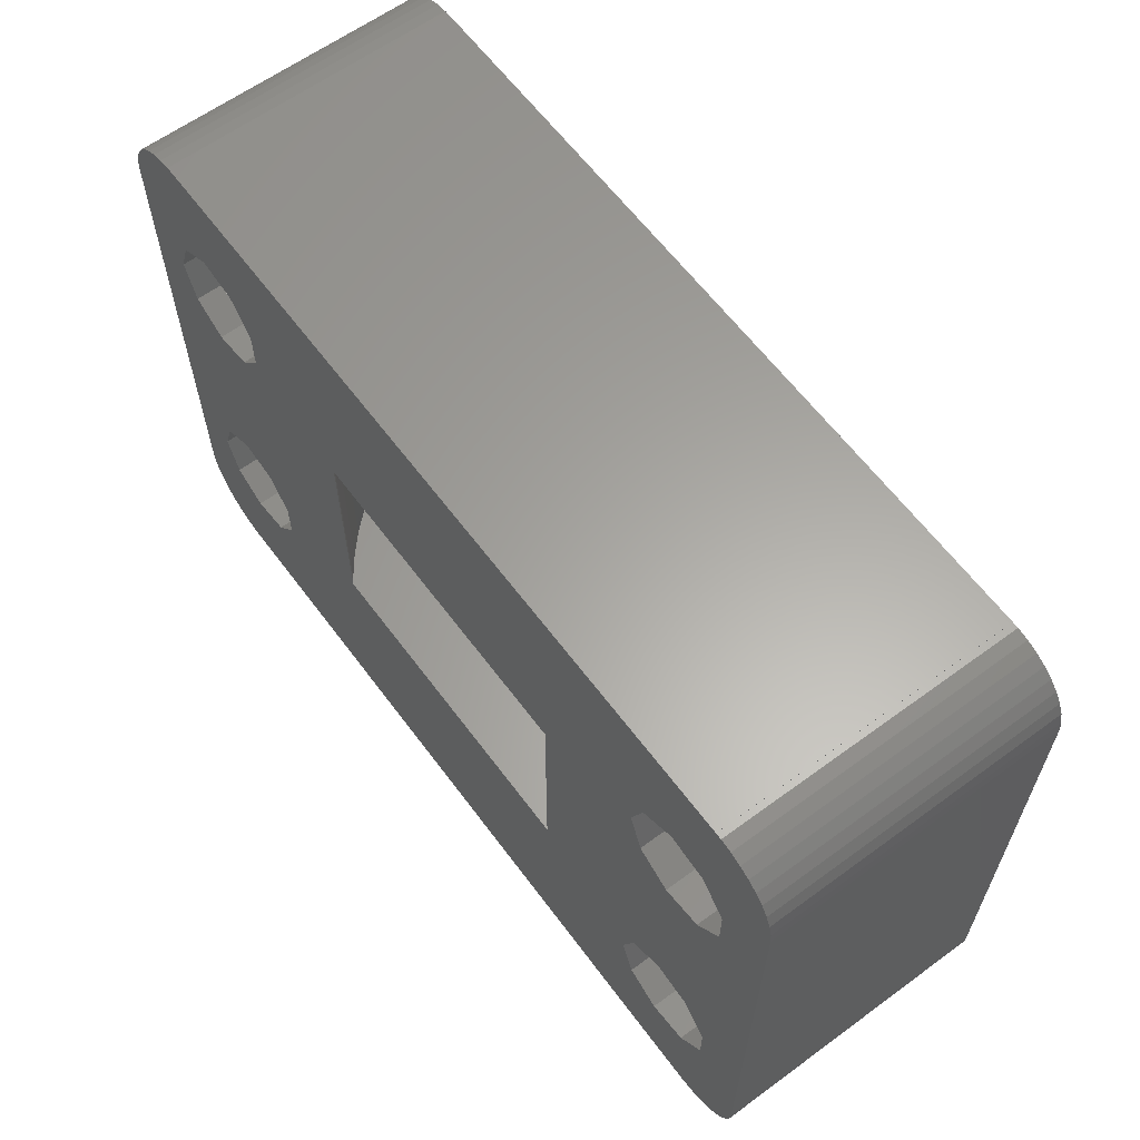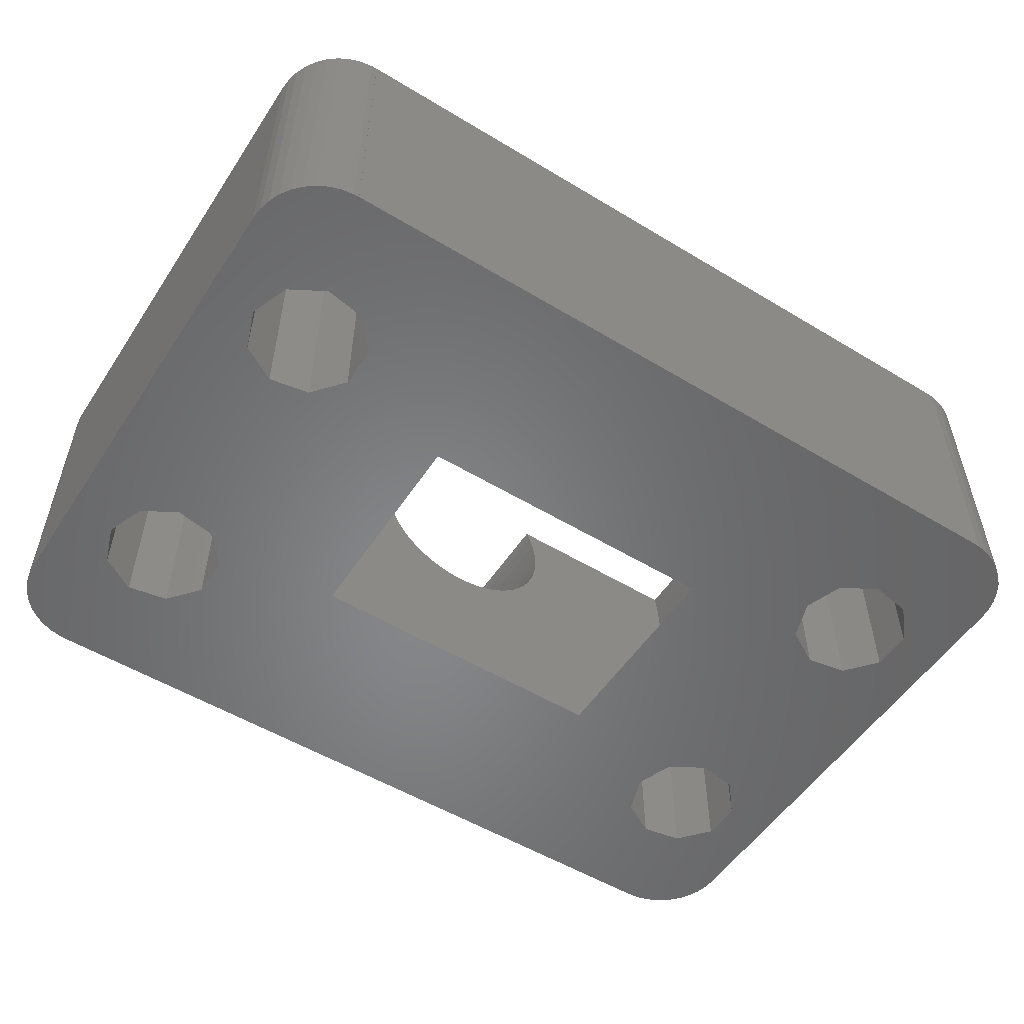
<metadata>
{"format":"stl","ext":"stl","renderer":"f3d","projection":"perspective","resolution":1024,"background":"white","views":[{"elev":62.1,"azim":-126.6,"up":"+Y"},{"elev":-53.5,"azim":147.2,"up":"+Z"}]}
</metadata>
<code>
# stl→obj: 380 verts, 776 faces
v -18.5 -10.21 0
v -18.46 -10.7 0
v -18.5 -10.21 12
v -18.46 -10.7 12
v -18.5 10.21 0
v -18.46 10.7 0
v -18.34 11.18 0
v -18.14 11.64 0
v -17.87 12.05 0
v -17.53 12.42 0
v -17.14 12.72 0
v -16.7 12.96 0
v -16.24 13.12 0
v -15.75 13.2 0
v -16.34 7.353 0
v -15.5 13.2 0
v -15.5 13.21 0
v 15.5 13.21 0
v -16.34 5.647 0
v -11.51 6.5 0
v -12.09 4.897 0
v 12.75 8.66 0
v 17.87 12.05 0
v 18.14 11.64 0
v -11.51 -6.5 0
v -6.616 -4.5 0
v -12.09 -8.103 0
v 16.49 -6.5 0
v 18.5 10.21 0
v 18.5 -10.21 0
v 18.46 -10.7 0
v 18.34 -11.18 0
v 18.14 -11.64 0
v 17.87 -12.05 0
v 17.53 -12.42 0
v 17.14 -12.72 0
v 16.7 -12.96 0
v 16.24 -13.12 0
v 15.75 -13.2 0
v 15.5 -13.2 0
v 15.5 -13.21 0
v -15.5 -13.2 0
v -15.5 -13.21 0
v -13.57 -4.043 0
v -6.616 4.5 0
v -15.25 -8.66 0
v -16.34 -7.353 0
v -15.75 -13.2 0
v -16.24 -13.12 0
v -16.7 -12.96 0
v -17.14 -12.72 0
v -17.53 -12.42 0
v -17.87 -12.05 0
v -18.14 -11.64 0
v -18.34 -11.18 0
v -15.25 8.66 0
v -16.34 -5.647 0
v -12.09 -4.897 0
v -13.57 -8.957 0
v -15.25 4.34 0
v -15.25 -4.34 0
v 16.24 13.12 0
v 16.7 12.96 0
v 15.75 13.2 0
v -13.57 8.957 0
v -12.09 8.103 0
v 17.14 12.72 0
v -13.57 4.043 0
v 15.5 13.2 0
v 17.53 12.42 0
v 6.616 -4.5 0
v 15.91 -8.103 0
v 14.43 -8.957 0
v 15.91 4.897 0
v 11.66 -5.647 0
v 11.66 -7.353 0
v 18.34 11.18 0
v 14.43 8.957 0
v 12.75 -8.66 0
v 11.66 7.353 0
v 6.616 4.5 0
v 15.91 -4.897 0
v 14.43 -4.043 0
v 12.75 -4.34 0
v 11.66 5.647 0
v 14.43 4.043 0
v 12.75 4.34 0
v 18.46 10.7 0
v 15.91 8.103 0
v 16.49 6.5 0
v -18.5 10.21 12
v -18.14 -11.64 12
v -18.34 -11.18 12
v -17.87 -12.05 12
v -17.53 -12.42 12
v -17.14 -12.72 12
v -16.7 -12.96 12
v -16.24 -13.12 12
v -15.75 -13.2 12
v -16.34 -7.353 12
v -3.8 -12 12
v -12.09 -4.897 12
v -11.51 -6.5 12
v 15.5 -13.21 12
v -15.5 -13.2 12
v -15.5 -13.21 12
v -11.51 6.5 12
v -3.8 4.5 12
v -12.09 8.103 12
v -11.83 4.5 12
v -12.09 4.897 12
v -3.8 12 12
v -13.57 8.957 12
v 11.83 4.5 12
v 11.83 -4.5 12
v 12.75 -4.34 12
v 3.801 -4.5 12
v 15.75 -13.2 12
v 16.24 -13.12 12
v 14.43 -8.957 12
v 12.75 -8.66 12
v 18.14 -11.64 12
v 16.7 -12.96 12
v 17.14 -12.72 12
v 11.66 -7.353 12
v 3.801 12 12
v 17.87 12.05 12
v 17.53 12.42 12
v 17.14 12.72 12
v 11.66 -5.647 12
v 3.801 4.5 12
v 12.75 8.66 12
v 18.5 10.21 12
v 18.46 10.7 12
v 18.34 11.18 12
v 18.14 11.64 12
v -16.34 -5.647 12
v -15.5 13.21 12
v -15.5 13.2 12
v 15.5 13.21 12
v -16.24 13.12 12
v -15.75 13.2 12
v -16.7 12.96 12
v -17.14 12.72 12
v -17.53 12.42 12
v -17.87 12.05 12
v -18.14 11.64 12
v -18.34 11.18 12
v -18.46 10.7 12
v -15.25 -4.34 12
v -13.57 -4.043 12
v -16.34 5.647 12
v -12.09 -8.103 12
v -11.83 -4.5 12
v 16.24 13.12 12
v 15.75 13.2 12
v -13.57 -8.957 12
v -15.25 -8.66 12
v -15.25 4.34 12
v -16.34 7.353 12
v 16.7 12.96 12
v -15.25 8.66 12
v 15.5 13.2 12
v -13.57 4.043 12
v 15.91 8.103 12
v 16.49 6.5 12
v 3.801 -12 12
v 14.43 4.043 12
v 18.5 -10.21 12
v 11.66 5.647 12
v -3.8 -4.5 12
v 12.75 4.34 12
v 15.91 -8.103 12
v 18.46 -10.7 12
v 14.43 -4.043 12
v 15.91 -4.897 12
v 16.49 -6.5 12
v 18.34 -11.18 12
v 17.87 -12.05 12
v 11.66 7.353 12
v 14.43 8.957 12
v 15.91 4.897 12
v 15.5 -13.2 12
v 17.53 -12.42 12
v -11.95 4.5 8.954
v -11.82 4.5 7.916
v -11.59 4.5 6.894
v -10.88 4.5 4.929
v -11.28 4.5 5.896
v -10.39 4.5 4
v -9.83 4.5 3.117
v -9.193 4.5 2.287
v -8.485 4.5 1.515
v -7.713 4.5 0.8075
v -6.883 4.5 0.1702
v 6.883 4.5 0.1702
v 7.713 4.5 0.8075
v 8.485 4.5 1.515
v 9.193 4.5 2.287
v -1.093 4.5 5.841
v -1.56 4.5 5.993
v -2.007 4.5 6.197
v 0.368 4.5 5.716
v -0.1228 4.5 5.702
v 9.83 4.5 3.117
v 3.617 4.5 7.675
v 3.329 4.5 7.278
v 11.59 4.5 6.894
v 2.997 4.5 6.916
v 11.28 4.5 5.896
v 4.188 4.5 9.026
v 4.05 4.5 8.555
v 11.95 4.5 8.954
v 4.272 4.5 10.49
v 4.3 4.5 10
v 11.95 4.5 11.05
v 3.859 4.5 11.9
v 4.05 4.5 11.45
v 4.188 4.5 10.97
v 12 4.5 10
v -4.293 4.5 9.755
v -4.293 4.5 10.25
v 4.272 4.5 9.51
v 11.82 4.5 7.916
v 3.859 4.5 8.103
v 10.88 4.5 4.929
v 2.626 4.5 6.595
v 2.221 4.5 6.318
v 10.39 4.5 4
v 1.786 4.5 6.089
v 1.329 4.5 5.91
v -2.427 4.5 6.45
v -2.816 4.5 6.75
v 0.8539 4.5 5.786
v -0.612 4.5 5.744
v -3.168 4.5 7.092
v -3.479 4.5 7.473
v -3.744 4.5 7.886
v -3.961 4.5 8.326
v -4.126 4.5 8.789
v -4.237 4.5 9.267
v -4.237 4.5 10.73
v -4.126 4.5 11.21
v -3.961 4.5 11.67
v -11.95 4.5 11.05
v -12 4.5 10
v -6.883 -4.5 0.1702
v 6.883 -4.5 0.1702
v -11.95 -4.5 11.05
v -3.961 -4.5 11.67
v -4.126 -4.5 11.21
v -4.237 -4.5 10.73
v -4.293 -4.5 10.25
v -4.293 -4.5 9.755
v -4.237 -4.5 9.267
v -4.126 -4.5 8.789
v -3.961 -4.5 8.326
v -3.744 -4.5 7.886
v -3.479 -4.5 7.473
v -3.168 -4.5 7.092
v -2.816 -4.5 6.75
v -2.427 -4.5 6.45
v -2.007 -4.5 6.197
v 7.713 -4.5 0.8075
v 2.626 -4.5 6.595
v 2.221 -4.5 6.318
v 2.997 -4.5 6.916
v 3.329 -4.5 7.278
v 3.617 -4.5 7.675
v 3.859 -4.5 8.103
v 4.05 -4.5 8.555
v 4.188 -4.5 9.026
v 4.272 -4.5 9.51
v 4.3 -4.5 10
v 4.272 -4.5 10.49
v 4.188 -4.5 10.97
v 4.05 -4.5 11.45
v 3.859 -4.5 11.9
v 11.95 -4.5 11.05
v 1.786 -4.5 6.089
v 12 -4.5 10
v 1.329 -4.5 5.91
v 11.95 -4.5 8.954
v 11.82 -4.5 7.916
v 0.8539 -4.5 5.786
v 11.59 -4.5 6.894
v 0.368 -4.5 5.716
v 11.28 -4.5 5.896
v -0.1228 -4.5 5.702
v 10.88 -4.5 4.929
v 10.39 -4.5 4
v -0.612 -4.5 5.744
v 9.83 -4.5 3.117
v -1.093 -4.5 5.841
v 9.193 -4.5 2.287
v -1.56 -4.5 5.993
v 8.485 -4.5 1.515
v -7.713 -4.5 0.8075
v -8.485 -4.5 1.515
v -9.193 -4.5 2.287
v -9.83 -4.5 3.117
v -10.39 -4.5 4
v -10.88 -4.5 4.929
v -11.28 -4.5 5.896
v -11.59 -4.5 6.894
v -11.82 -4.5 7.916
v -11.95 -4.5 8.954
v -12 -4.5 10
v -3.961 -12 11.67
v -4.237 -12 10.73
v -4.126 -12 11.21
v -4.293 -12 10.25
v 3.859 -12 11.9
v 4.05 -12 11.45
v 4.188 -12 10.97
v 4.272 -12 10.49
v 4.3 -12 10
v 4.272 -12 9.51
v 4.188 -12 9.026
v 4.05 -12 8.555
v 3.859 -12 8.103
v 3.617 -12 7.675
v 3.329 -12 7.278
v 2.997 -12 6.916
v 2.626 -12 6.595
v 2.221 -12 6.318
v 1.786 -12 6.089
v 1.329 -12 5.91
v 0.8539 -12 5.786
v 0.368 -12 5.716
v -0.1228 -12 5.702
v -0.612 -12 5.744
v -1.093 -12 5.841
v -1.56 -12 5.993
v -2.007 -12 6.197
v -2.427 -12 6.45
v -2.816 -12 6.75
v -3.168 -12 7.092
v -3.479 -12 7.473
v -3.744 -12 7.886
v -3.961 -12 8.326
v -4.126 -12 8.789
v -4.237 -12 9.267
v -4.293 -12 9.755
v 3.859 12 11.9
v -4.237 12 9.267
v -4.126 12 8.789
v -3.961 12 8.326
v -3.479 12 7.473
v -3.744 12 7.886
v -3.168 12 7.092
v -2.816 12 6.75
v -2.427 12 6.45
v -2.007 12 6.197
v -1.56 12 5.993
v -1.093 12 5.841
v -0.612 12 5.744
v -0.1228 12 5.702
v 0.368 12 5.716
v 0.8539 12 5.786
v 1.329 12 5.91
v 1.786 12 6.089
v 2.221 12 6.318
v 2.626 12 6.595
v 2.997 12 6.916
v 3.329 12 7.278
v 3.617 12 7.675
v 3.859 12 8.103
v 4.05 12 8.555
v 4.188 12 9.026
v 4.272 12 9.51
v 4.3 12 10
v 4.272 12 10.49
v 4.188 12 10.97
v 4.05 12 11.45
v -3.961 12 11.67
v -4.126 12 11.21
v -4.237 12 10.73
v -4.293 12 10.25
v -4.293 12 9.755
f 1 2 3
f 3 2 4
f 1 5 2
f 2 5 6
f 2 6 7
f 2 7 8
f 2 8 9
f 2 9 10
f 2 10 11
f 2 11 12
f 2 12 13
f 2 13 14
f 15 14 16
f 16 17 18
f 19 2 15
f 20 18 21
f 22 23 24
f 25 26 27
f 28 29 30
f 2 30 31
f 2 31 32
f 2 32 33
f 2 33 34
f 2 34 35
f 2 35 36
f 2 36 37
f 2 37 38
f 2 38 39
f 2 39 40
f 2 40 41
f 42 41 43
f 2 41 42
f 26 44 45
f 46 2 47
f 2 48 49
f 2 49 50
f 2 50 51
f 2 51 52
f 2 52 53
f 2 53 54
f 2 54 55
f 15 16 56
f 19 57 2
f 26 58 44
f 57 47 2
f 59 2 46
f 2 59 30
f 59 27 30
f 60 61 57
f 26 25 58
f 45 62 63
f 2 14 15
f 60 57 19
f 45 64 62
f 65 16 66
f 45 63 67
f 21 18 68
f 60 68 61
f 66 18 20
f 16 18 66
f 45 69 64
f 45 18 69
f 16 65 56
f 45 67 70
f 68 18 45
f 68 45 61
f 71 27 26
f 72 30 73
f 74 29 75
f 27 71 76
f 22 77 78
f 27 76 79
f 27 79 30
f 79 73 30
f 80 81 22
f 82 29 28
f 22 24 77
f 72 28 30
f 83 29 82
f 84 29 83
f 75 29 84
f 81 85 71
f 86 71 87
f 78 77 88
f 85 87 71
f 89 29 90
f 71 86 75
f 90 29 74
f 86 74 75
f 78 29 89
f 85 81 80
f 45 23 22
f 45 70 23
f 48 2 42
f 78 88 29
f 76 71 75
f 44 61 45
f 45 22 81
f 1 3 5
f 5 3 91
f 91 3 4
f 92 91 93
f 93 91 4
f 94 91 92
f 95 91 94
f 96 91 95
f 97 91 96
f 98 91 97
f 99 91 98
f 100 91 99
f 101 102 103
f 104 105 106
f 107 108 109
f 110 107 111
f 108 112 113
f 113 112 91
f 114 115 116
f 117 118 119
f 120 121 122
f 121 123 124
f 125 117 121
f 126 127 128
f 126 128 129
f 115 117 130
f 130 117 125
f 126 131 132
f 126 132 133
f 126 134 135
f 126 135 136
f 100 137 91
f 138 139 140
f 141 91 142
f 143 91 141
f 144 91 143
f 145 91 144
f 146 91 145
f 147 91 146
f 148 91 147
f 149 91 148
f 105 100 99
f 150 91 137
f 151 91 150
f 152 91 151
f 101 103 153
f 102 154 151
f 112 126 155
f 101 153 105
f 112 155 156
f 153 157 105
f 157 158 105
f 159 152 151
f 160 91 152
f 126 129 161
f 113 91 162
f 112 156 163
f 112 163 140
f 154 164 159
f 110 108 107
f 154 159 151
f 101 154 102
f 165 166 133
f 117 167 104
f 139 112 140
f 139 91 112
f 155 126 161
f 126 133 134
f 168 114 169
f 170 131 114
f 123 117 119
f 108 113 109
f 104 167 105
f 167 101 105
f 101 171 154
f 126 136 127
f 172 170 114
f 173 174 169
f 114 116 175
f 114 176 169
f 114 175 176
f 176 177 169
f 177 173 169
f 178 120 122
f 122 121 179
f 121 117 123
f 180 131 170
f 181 165 133
f 133 132 181
f 133 166 169
f 180 132 131
f 166 182 169
f 182 168 169
f 172 114 168
f 139 142 91
f 158 100 105
f 117 104 183
f 117 183 118
f 173 120 178
f 173 178 174
f 130 116 115
f 121 124 184
f 121 184 179
f 154 110 164
f 111 164 110
f 160 162 91
f 2 55 4
f 4 55 93
f 55 54 93
f 93 54 92
f 54 53 92
f 92 53 94
f 53 52 94
f 94 52 95
f 95 52 51
f 96 95 51
f 96 51 50
f 97 96 50
f 97 50 49
f 98 97 49
f 98 49 48
f 99 98 48
f 99 48 42
f 105 99 42
f 43 106 42
f 42 106 105
f 106 43 41
f 104 106 41
f 104 41 40
f 183 104 40
f 183 40 39
f 118 183 39
f 118 39 38
f 119 118 38
f 119 38 37
f 123 119 37
f 123 37 36
f 124 123 36
f 124 36 35
f 184 124 35
f 184 35 34
f 179 184 34
f 179 34 33
f 122 179 33
f 122 33 32
f 178 122 32
f 178 32 31
f 174 178 31
f 174 31 30
f 169 174 30
f 169 30 29
f 133 169 29
f 29 88 134
f 133 29 134
f 88 77 135
f 134 88 135
f 77 24 136
f 135 77 136
f 24 23 127
f 136 24 127
f 23 70 128
f 127 23 128
f 67 129 70
f 70 129 128
f 63 161 67
f 67 161 129
f 62 155 63
f 63 155 161
f 64 156 62
f 62 156 155
f 69 163 64
f 64 163 156
f 163 69 18
f 140 163 18
f 17 138 18
f 18 138 140
f 16 139 17
f 17 139 138
f 14 142 16
f 16 142 139
f 13 141 14
f 14 141 142
f 12 143 13
f 13 143 141
f 11 144 12
f 12 144 143
f 10 145 11
f 11 145 144
f 9 146 10
f 10 146 145
f 8 147 9
f 9 147 146
f 7 148 8
f 8 148 147
f 6 149 7
f 7 149 148
f 5 91 6
f 6 91 149
f 57 137 100
f 47 57 100
f 61 150 137
f 57 61 137
f 44 151 150
f 61 44 150
f 58 102 151
f 44 58 151
f 103 102 25
f 25 102 58
f 103 25 153
f 153 25 27
f 153 27 157
f 157 27 59
f 157 59 158
f 158 59 46
f 100 158 46
f 47 100 46
f 15 160 152
f 19 15 152
f 56 162 160
f 15 56 160
f 65 113 162
f 56 65 162
f 66 109 113
f 65 66 113
f 107 109 20
f 20 109 66
f 107 20 111
f 111 20 21
f 111 21 164
f 164 21 68
f 164 68 159
f 159 68 60
f 152 159 60
f 19 152 60
f 185 186 187
f 188 185 189
f 189 185 187
f 190 185 188
f 191 185 190
f 192 185 191
f 193 185 192
f 194 185 193
f 195 185 194
f 45 185 195
f 81 185 45
f 196 185 81
f 197 185 196
f 198 185 197
f 199 185 198
f 200 185 199
f 201 202 185
f 203 204 205
f 206 207 208
f 207 209 210
f 211 212 213
f 214 215 216
f 131 217 114
f 217 218 114
f 114 219 216
f 219 214 216
f 216 215 220
f 221 222 185
f 220 223 213
f 223 211 213
f 213 212 224
f 224 225 208
f 225 206 208
f 208 207 210
f 210 209 226
f 209 227 226
f 226 228 229
f 228 230 229
f 229 231 205
f 232 233 185
f 231 234 205
f 234 203 205
f 205 204 199
f 204 235 199
f 235 200 199
f 201 185 200
f 236 237 185
f 233 236 185
f 202 232 185
f 237 238 185
f 230 231 229
f 238 239 185
f 227 228 226
f 239 240 185
f 240 241 185
f 212 225 224
f 241 221 185
f 222 242 185
f 243 185 242
f 244 185 243
f 108 185 244
f 110 185 108
f 245 185 110
f 246 185 245
f 218 219 114
f 215 223 220
f 26 45 195
f 247 26 195
f 248 196 81
f 71 248 81
f 154 171 249
f 249 171 250
f 249 250 251
f 251 252 249
f 252 253 249
f 253 254 249
f 254 255 249
f 255 256 249
f 256 257 249
f 257 258 249
f 258 259 249
f 259 260 249
f 260 261 249
f 261 262 249
f 262 263 249
f 263 264 249
f 265 115 266
f 267 115 265
f 268 115 267
f 269 115 268
f 270 115 269
f 271 115 270
f 272 115 271
f 273 115 272
f 274 115 273
f 275 115 274
f 276 115 275
f 277 115 276
f 278 117 115
f 278 115 277
f 266 115 279
f 266 279 280
f 280 279 281
f 280 281 282
f 282 281 283
f 282 283 284
f 282 284 285
f 285 284 286
f 285 286 287
f 287 286 288
f 287 288 289
f 289 288 290
f 289 290 291
f 289 291 292
f 292 291 293
f 292 293 294
f 294 293 295
f 294 295 296
f 296 295 297
f 296 297 264
f 296 264 263
f 249 264 248
f 249 248 71
f 249 71 26
f 249 26 247
f 249 247 298
f 249 298 299
f 249 299 300
f 249 300 301
f 249 301 302
f 249 302 303
f 249 303 304
f 249 304 305
f 249 305 306
f 249 306 307
f 249 307 308
f 84 116 130
f 75 84 130
f 75 130 125
f 76 75 125
f 83 175 116
f 84 83 116
f 82 176 175
f 83 82 175
f 177 176 28
f 28 176 82
f 177 28 173
f 173 28 72
f 173 72 120
f 120 72 73
f 120 73 121
f 121 73 79
f 125 121 79
f 76 125 79
f 22 132 180
f 80 22 180
f 80 180 170
f 85 80 170
f 78 181 132
f 22 78 132
f 89 165 181
f 78 89 181
f 166 165 90
f 90 165 89
f 166 90 182
f 182 90 74
f 182 74 168
f 168 74 86
f 168 86 172
f 172 86 87
f 170 172 87
f 85 170 87
f 245 110 154
f 249 245 154
f 250 171 101
f 309 250 101
f 310 311 312
f 312 311 309
f 312 309 101
f 312 101 167
f 312 167 313
f 312 313 314
f 312 314 315
f 312 315 316
f 312 316 317
f 312 317 318
f 312 318 319
f 312 319 320
f 312 320 321
f 312 321 322
f 312 322 323
f 312 323 324
f 312 324 325
f 312 325 326
f 312 326 327
f 312 327 328
f 312 328 329
f 312 329 330
f 312 330 331
f 312 331 332
f 312 332 333
f 312 333 334
f 312 334 335
f 312 335 336
f 312 336 337
f 312 337 338
f 312 338 339
f 312 339 340
f 312 340 341
f 312 341 342
f 312 342 343
f 312 343 344
f 313 167 278
f 278 167 117
f 279 115 216
f 216 115 114
f 217 131 345
f 345 131 126
f 346 347 348
f 349 346 350
f 350 346 348
f 351 346 349
f 352 346 351
f 353 346 352
f 354 346 353
f 355 346 354
f 356 346 355
f 357 346 356
f 358 346 357
f 359 346 358
f 360 346 359
f 361 346 360
f 362 346 361
f 363 346 362
f 364 346 363
f 365 346 364
f 366 346 365
f 367 346 366
f 368 346 367
f 369 346 368
f 370 346 369
f 371 346 370
f 372 346 371
f 373 346 372
f 374 346 373
f 375 346 374
f 345 346 375
f 126 346 345
f 112 346 126
f 376 346 112
f 377 346 376
f 378 346 377
f 379 346 378
f 380 346 379
f 376 112 108
f 244 376 108
f 306 186 185
f 307 306 185
f 307 185 246
f 308 307 246
f 246 245 249
f 308 246 249
f 377 376 244
f 243 377 244
f 378 377 243
f 242 378 243
f 379 378 242
f 222 379 242
f 380 379 222
f 221 380 222
f 241 346 380
f 221 241 380
f 240 347 346
f 241 240 346
f 239 348 347
f 240 239 347
f 238 350 348
f 239 238 348
f 237 349 350
f 238 237 350
f 236 351 349
f 237 236 349
f 233 352 351
f 236 233 351
f 232 353 352
f 233 232 352
f 202 354 353
f 232 202 353
f 201 355 354
f 202 201 354
f 200 356 355
f 201 200 355
f 235 357 356
f 200 235 356
f 204 358 357
f 235 204 357
f 203 359 358
f 204 203 358
f 234 360 359
f 203 234 359
f 231 361 360
f 234 231 360
f 230 362 361
f 231 230 361
f 228 363 362
f 230 228 362
f 227 364 363
f 228 227 363
f 209 365 364
f 227 209 364
f 366 365 207
f 207 365 209
f 367 366 206
f 206 366 207
f 368 367 225
f 225 367 206
f 369 368 212
f 212 368 225
f 370 369 211
f 211 369 212
f 371 370 223
f 223 370 211
f 372 371 215
f 215 371 223
f 372 215 373
f 373 215 214
f 373 214 374
f 374 214 219
f 374 219 375
f 375 219 218
f 375 218 345
f 345 218 217
f 220 281 216
f 216 281 279
f 220 213 281
f 281 213 283
f 213 224 283
f 283 224 284
f 224 208 284
f 284 208 286
f 208 210 286
f 286 210 288
f 210 226 288
f 288 226 290
f 226 229 290
f 290 229 291
f 229 205 291
f 291 205 293
f 205 199 293
f 293 199 295
f 199 198 295
f 295 198 297
f 297 198 197
f 264 297 197
f 264 197 196
f 248 264 196
f 247 195 194
f 298 247 194
f 298 194 193
f 299 298 193
f 299 193 192
f 300 299 192
f 300 192 191
f 301 300 191
f 301 191 190
f 302 301 190
f 302 190 188
f 303 302 188
f 303 188 189
f 304 303 189
f 304 189 187
f 305 304 187
f 305 187 186
f 306 305 186
f 277 314 278
f 278 314 313
f 276 315 277
f 277 315 314
f 275 316 276
f 276 316 315
f 274 317 275
f 275 317 316
f 274 273 317
f 317 273 318
f 273 272 318
f 318 272 319
f 272 271 319
f 319 271 320
f 271 270 320
f 320 270 321
f 270 269 321
f 321 269 322
f 269 268 322
f 322 268 323
f 268 267 323
f 323 267 324
f 324 267 265
f 325 324 265
f 325 265 266
f 326 325 266
f 326 266 280
f 327 326 280
f 327 280 282
f 328 327 282
f 328 282 285
f 329 328 285
f 329 285 287
f 330 329 287
f 330 287 289
f 331 330 289
f 331 289 292
f 332 331 292
f 332 292 294
f 333 332 294
f 333 294 296
f 334 333 296
f 334 296 263
f 335 334 263
f 335 263 262
f 336 335 262
f 336 262 261
f 337 336 261
f 337 261 260
f 338 337 260
f 338 260 259
f 339 338 259
f 339 259 258
f 340 339 258
f 340 258 257
f 341 340 257
f 341 257 256
f 342 341 256
f 342 256 255
f 343 342 255
f 343 255 254
f 344 343 254
f 254 253 312
f 344 254 312
f 253 252 310
f 312 253 310
f 252 251 311
f 310 252 311
f 251 250 309
f 311 251 309

</code>
